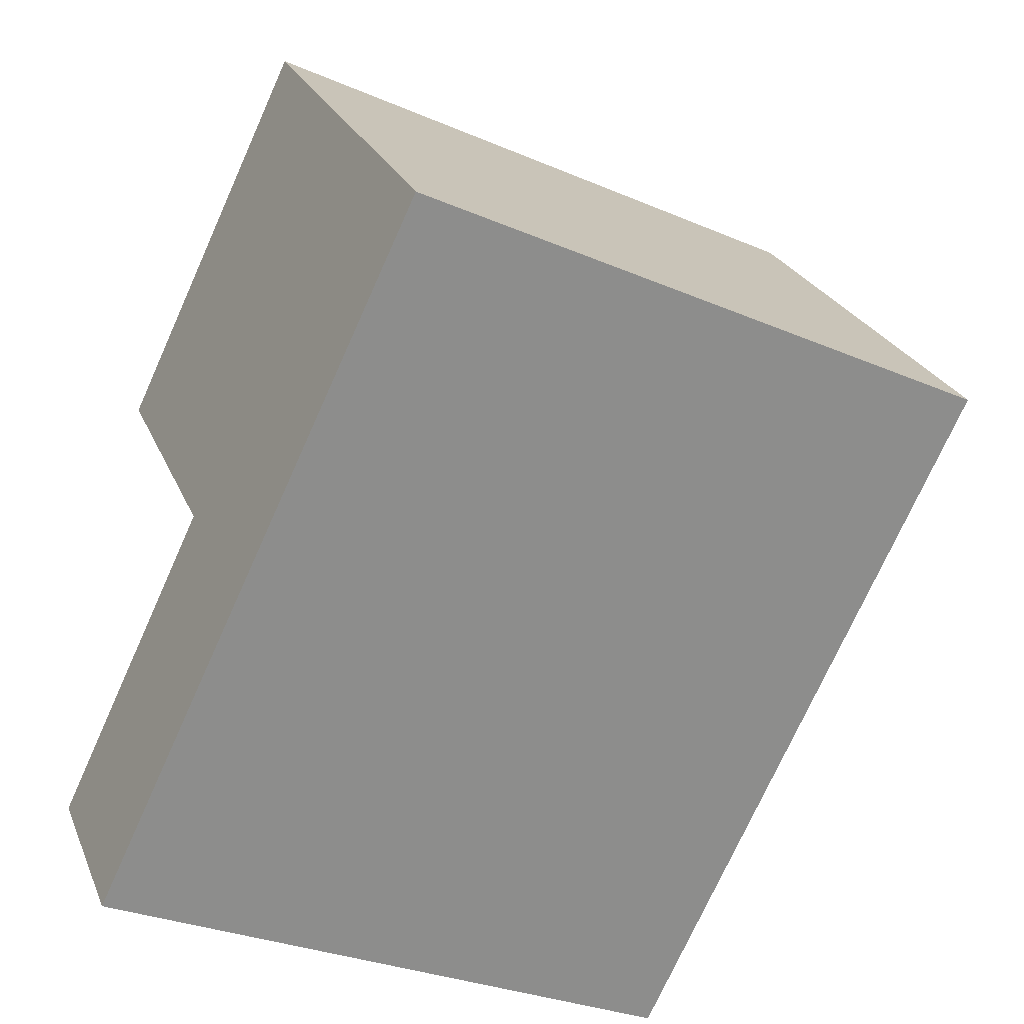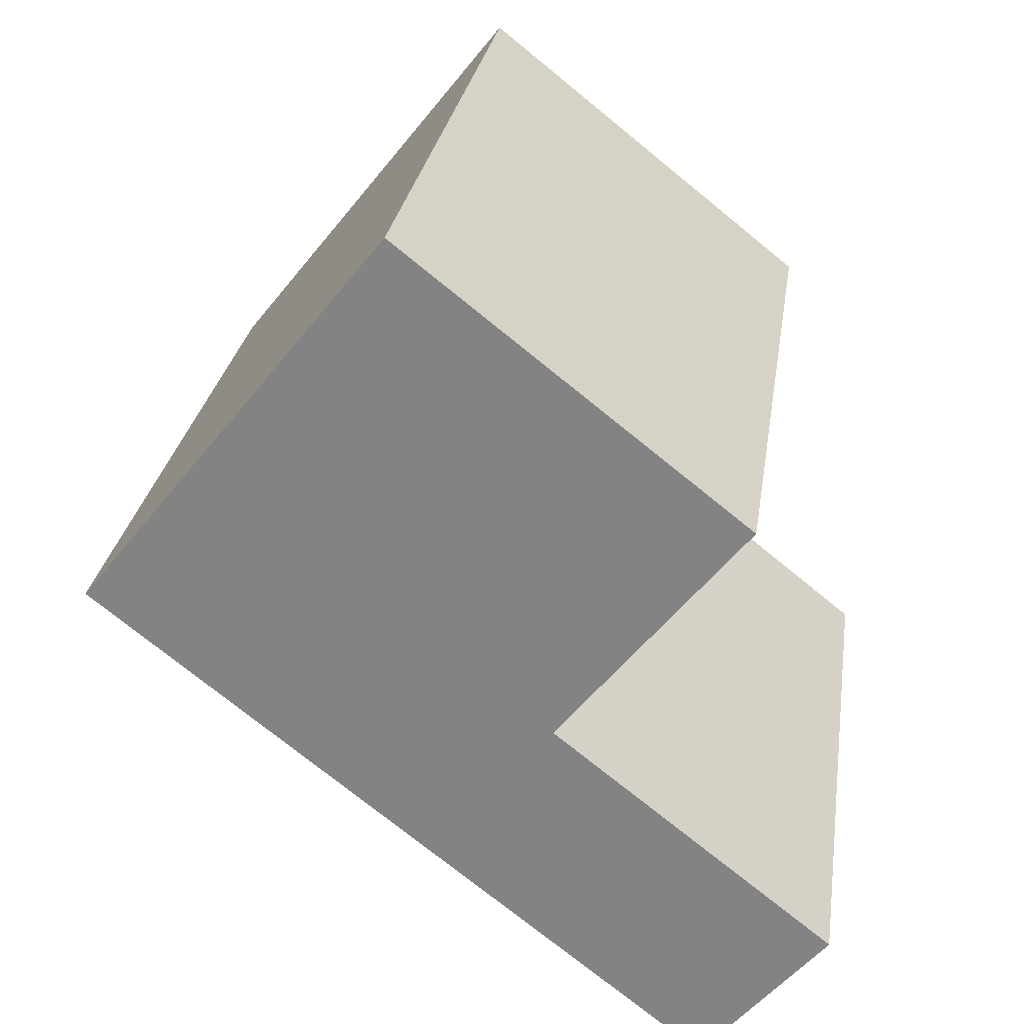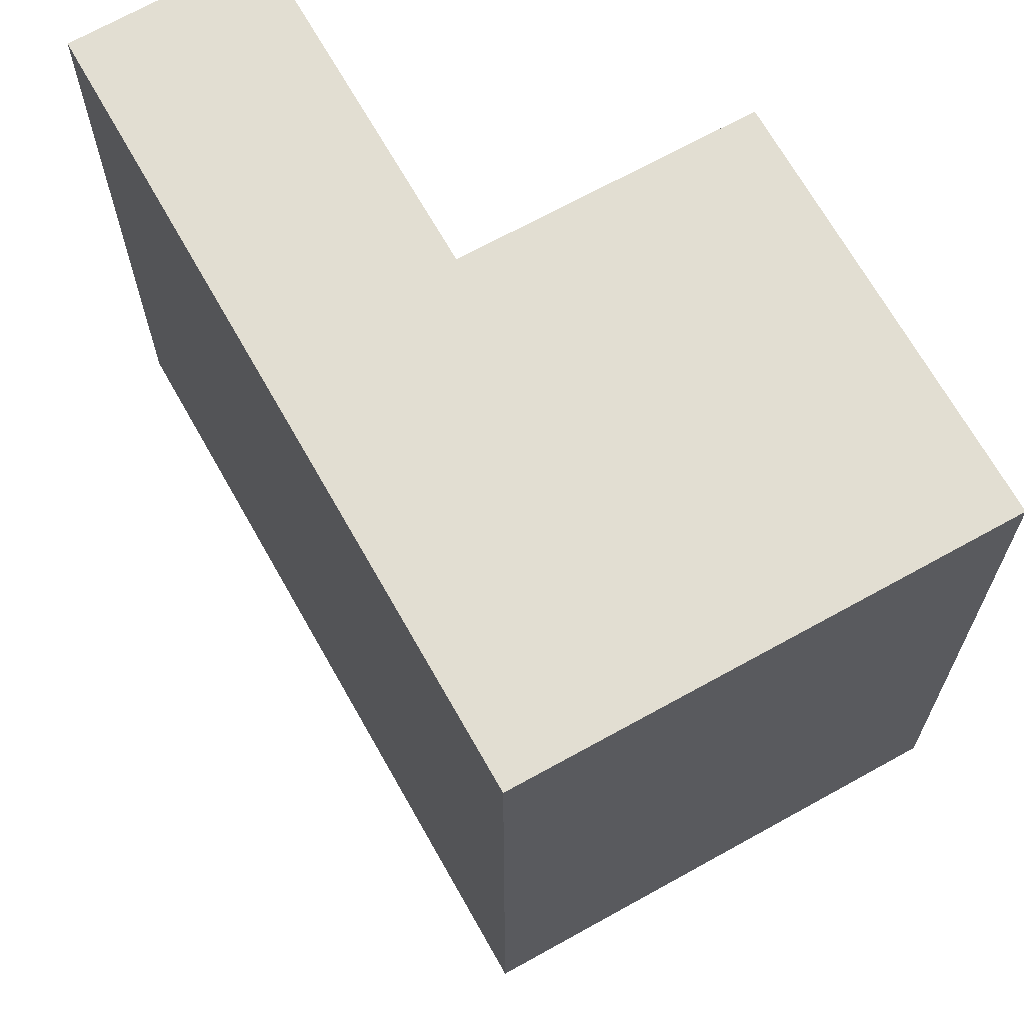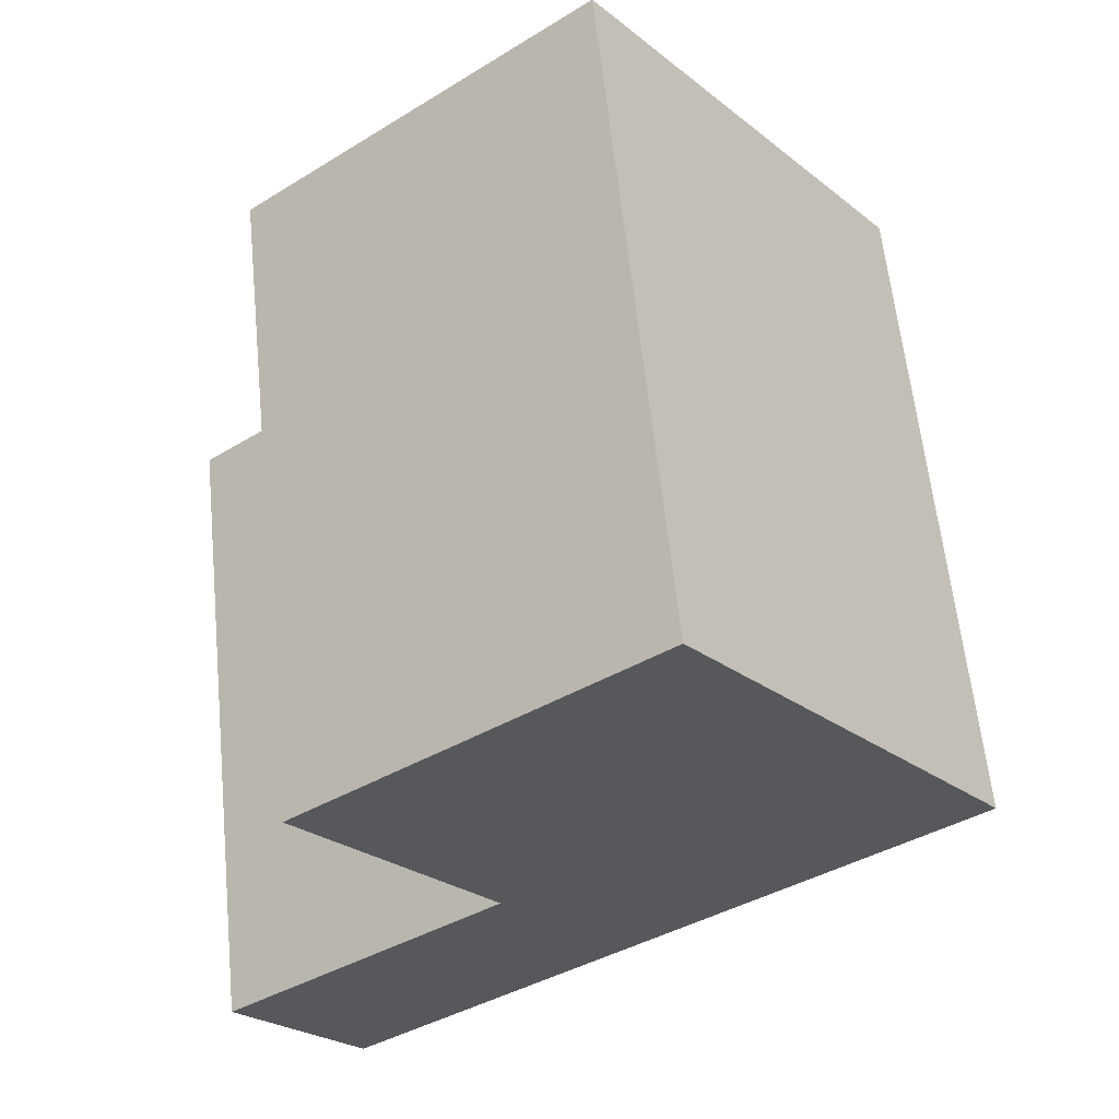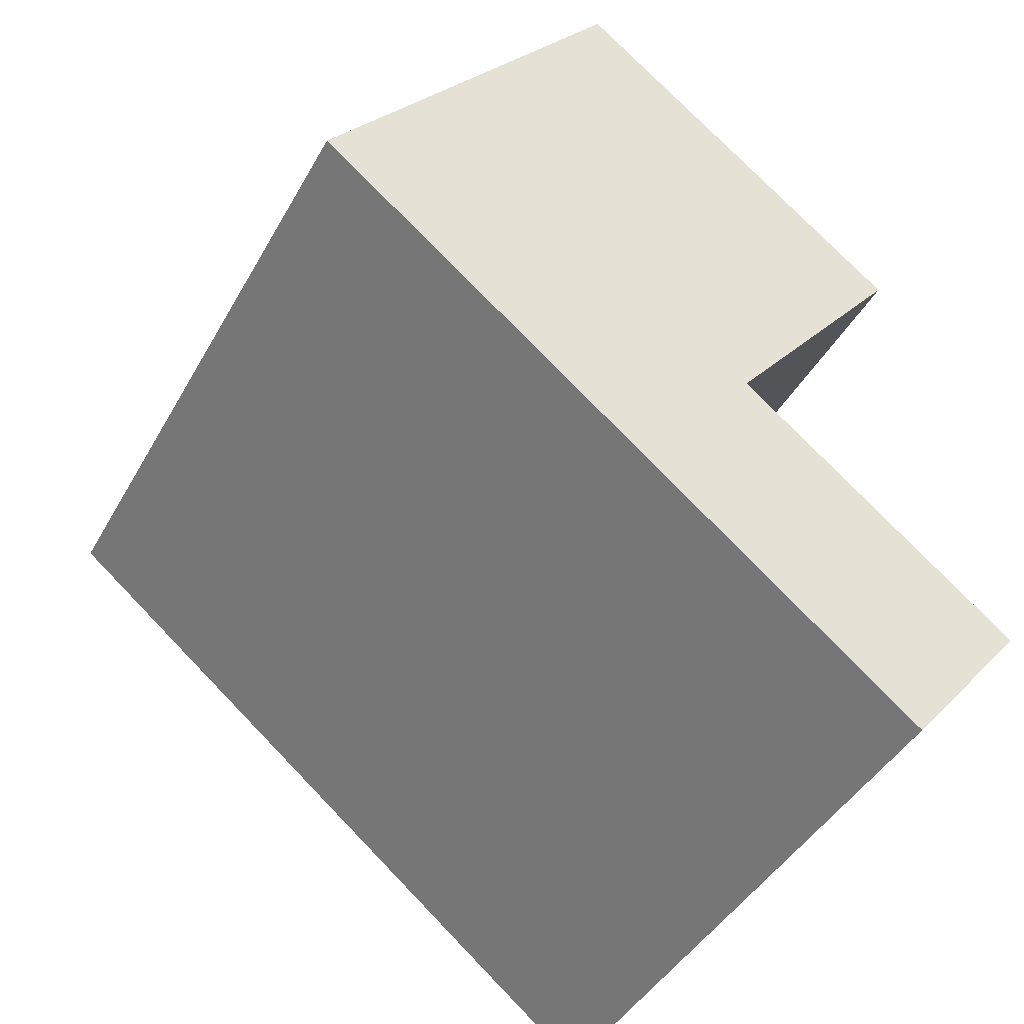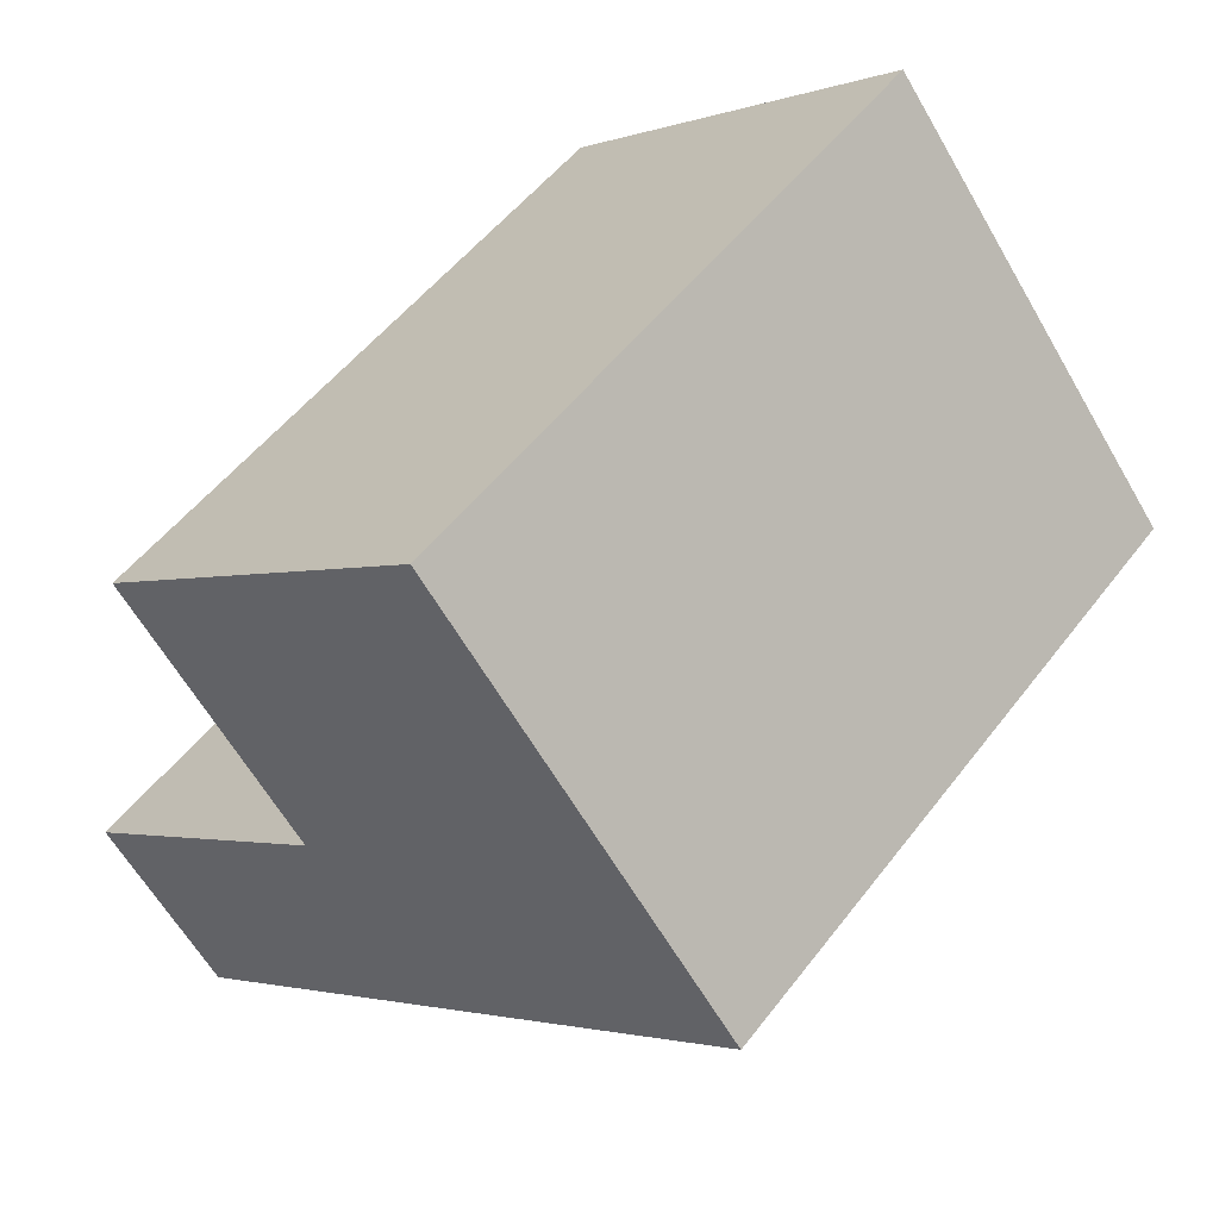
<metadata>
{"format":"obj","ext":"obj","renderer":"f3d","projection":"perspective","resolution":1024,"background":"white","views":[{"elev":-30.5,"azim":-121.7,"up":"+Z"},{"elev":27.6,"azim":8.5,"up":"+Z"},{"elev":68.0,"azim":-80.7,"up":"+Y"},{"elev":60.5,"azim":174.2,"up":"+Z"},{"elev":-42.9,"azim":-27.2,"up":"+Z"},{"elev":51.6,"azim":-144.0,"up":"+Z"}]}
</metadata>
<code>
v  10.15 -7.825e-16 12.78
v  15.24 2.364e-16 -3.861
v  21.38 -2.373e-16 3.876
v  20.39 9.997e-16 -16.33
v  24.51 6.911e-16 -11.29
v  11.19 5.487e-16 -8.961
v  4.049 -3.122e-16 5.099
v  0 0 0
v  11.19 22.02 -8.961
v  20.39 22.02 -16.33
v  0.000469 22.02 -0.0006969
v  4.049 22.02 5.099
v  10.15 22.02 12.78
v  24.51 22.02 -11.29
v  15.24 22.02 -3.862
v  21.38 22.02 3.875
g defaultobject
f 1 2 3
f 2 4 5
f 4 2 6
f 6 2 1
f 6 1 7
f 6 7 8
f 4 9 10
f 9 4 11
f 11 4 6
f 11 6 8
f 8 12 11
f 12 8 13
f 13 8 1
f 1 8 7
f 4 14 5
f 14 4 10
f 5 15 2
f 15 5 14
f 2 16 3
f 16 2 15
f 3 13 1
f 13 3 16
f 16 15 13
f 12 9 11
f 9 12 13
f 9 13 15
f 9 15 10
f 10 15 14

</code>
